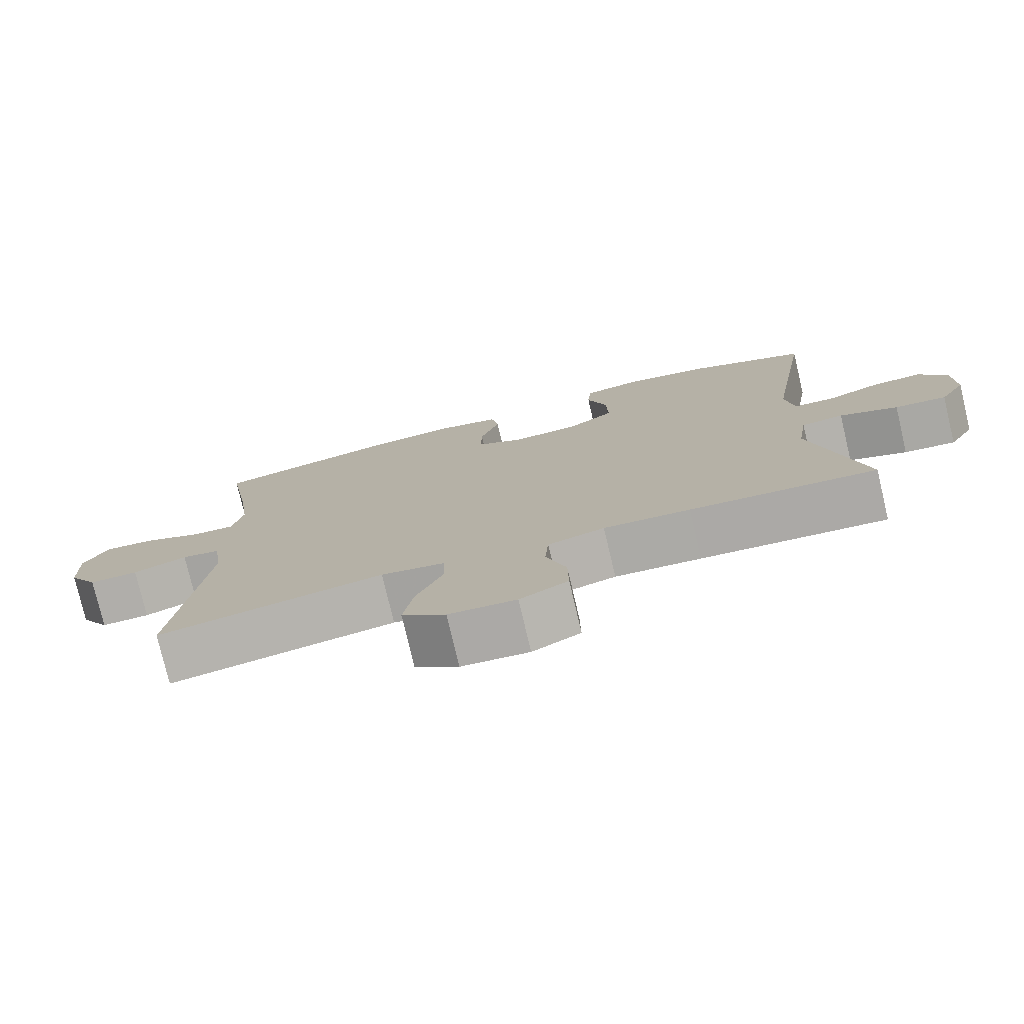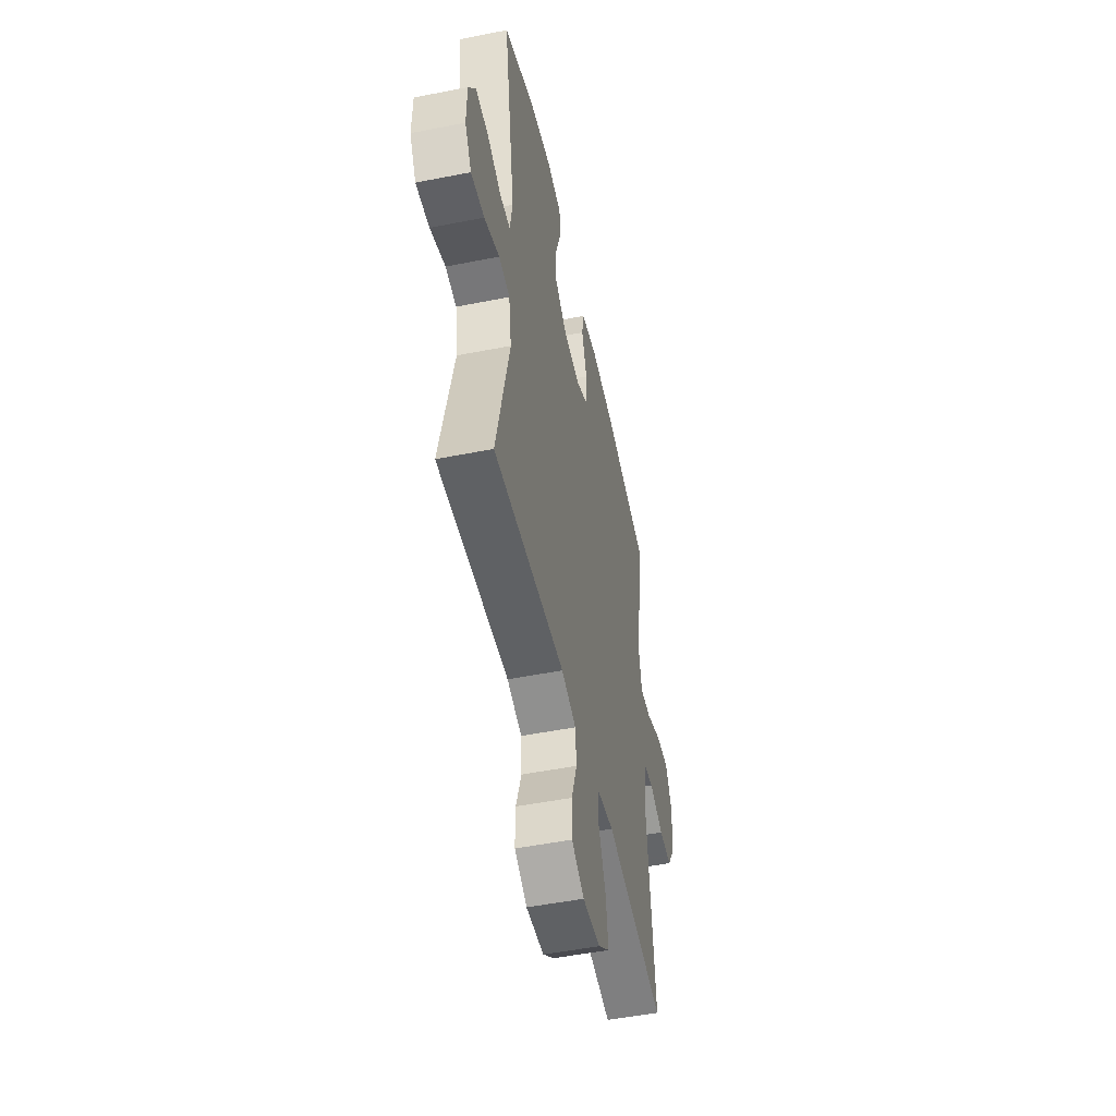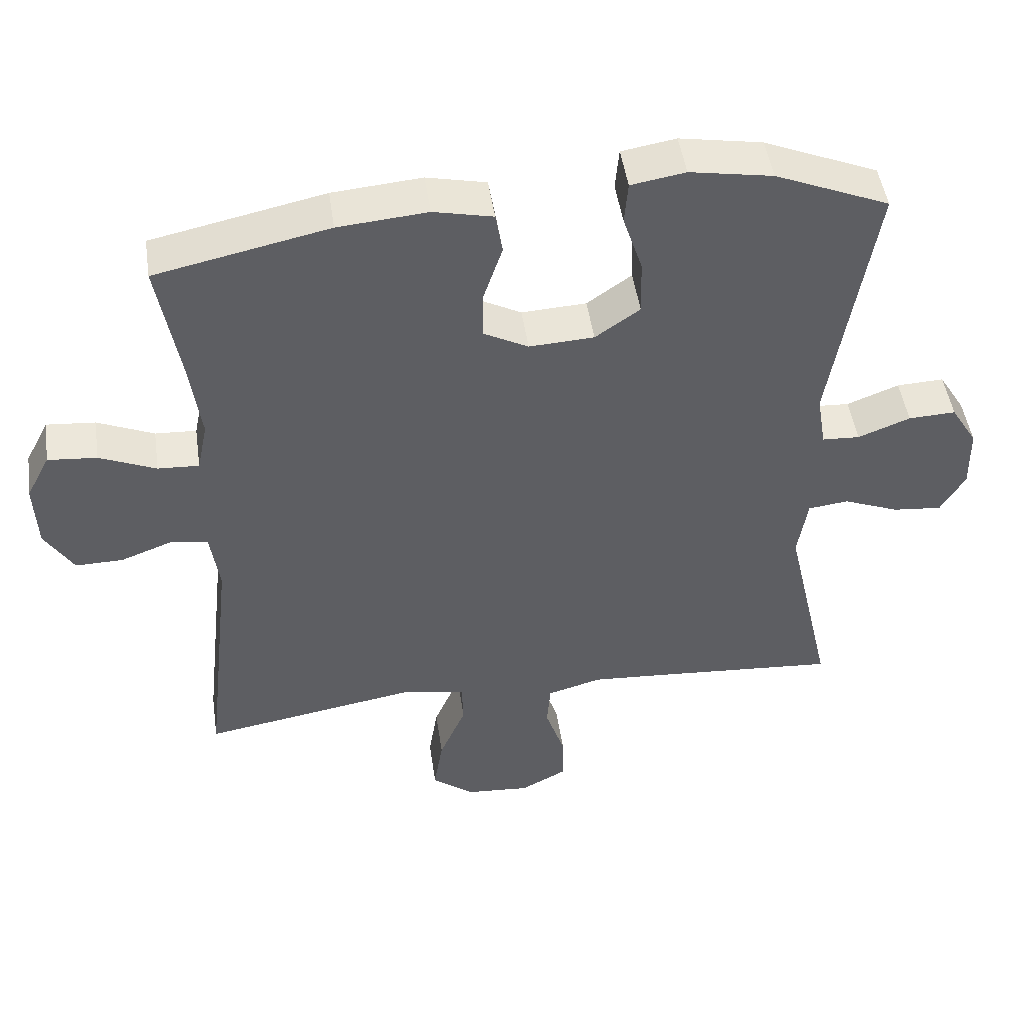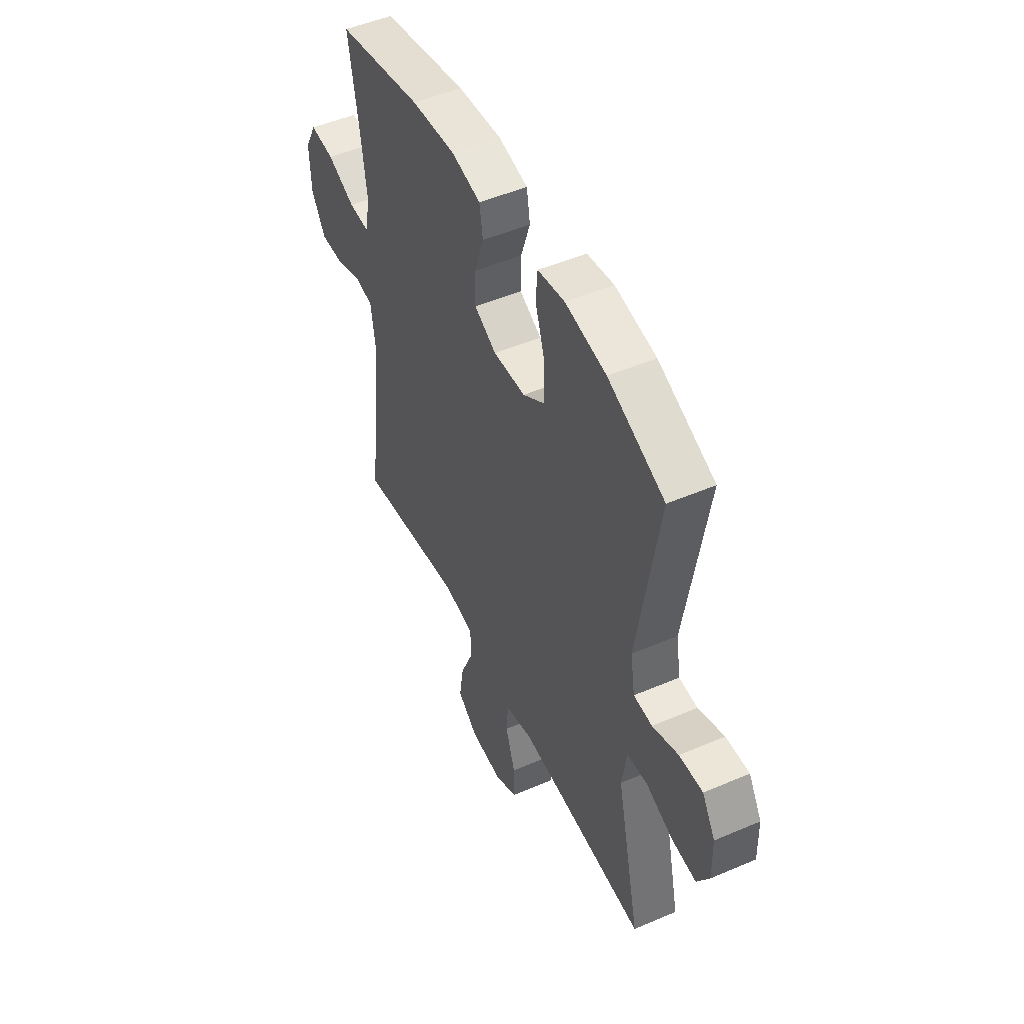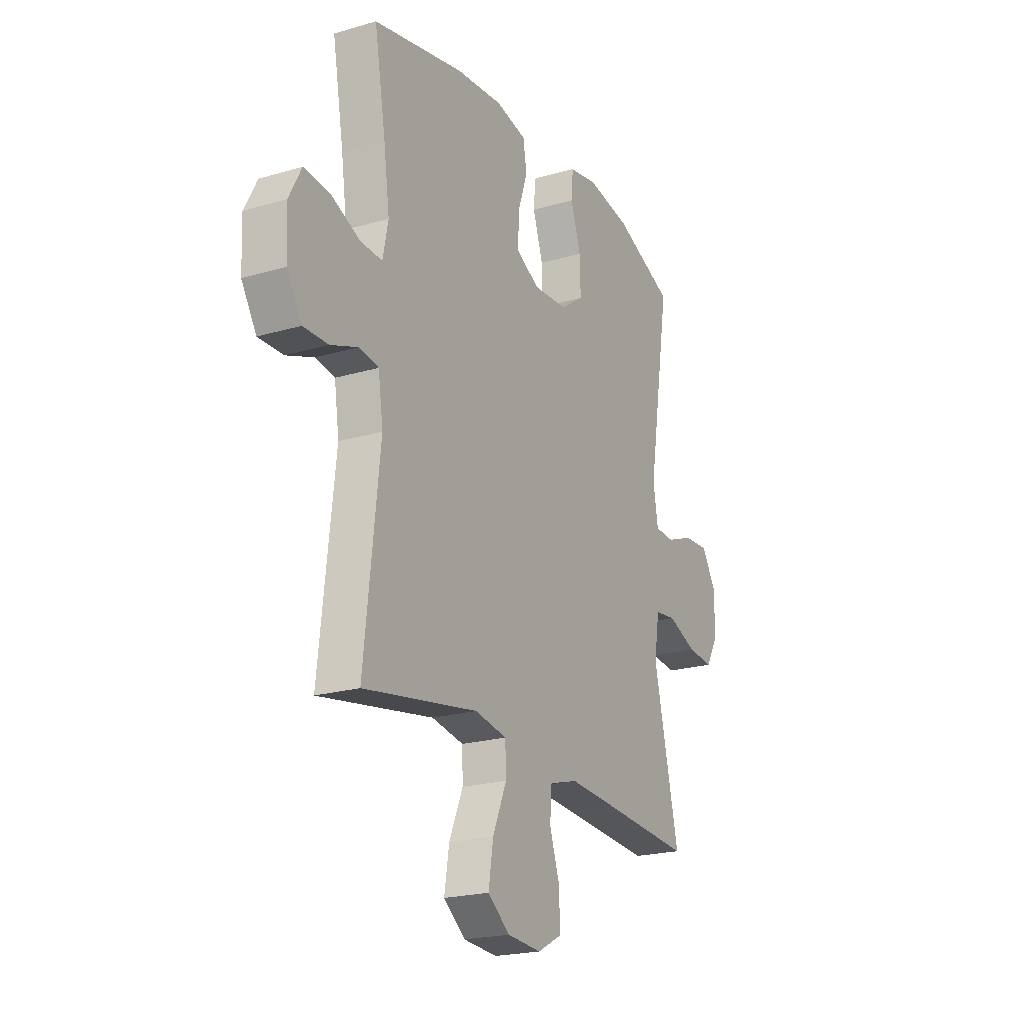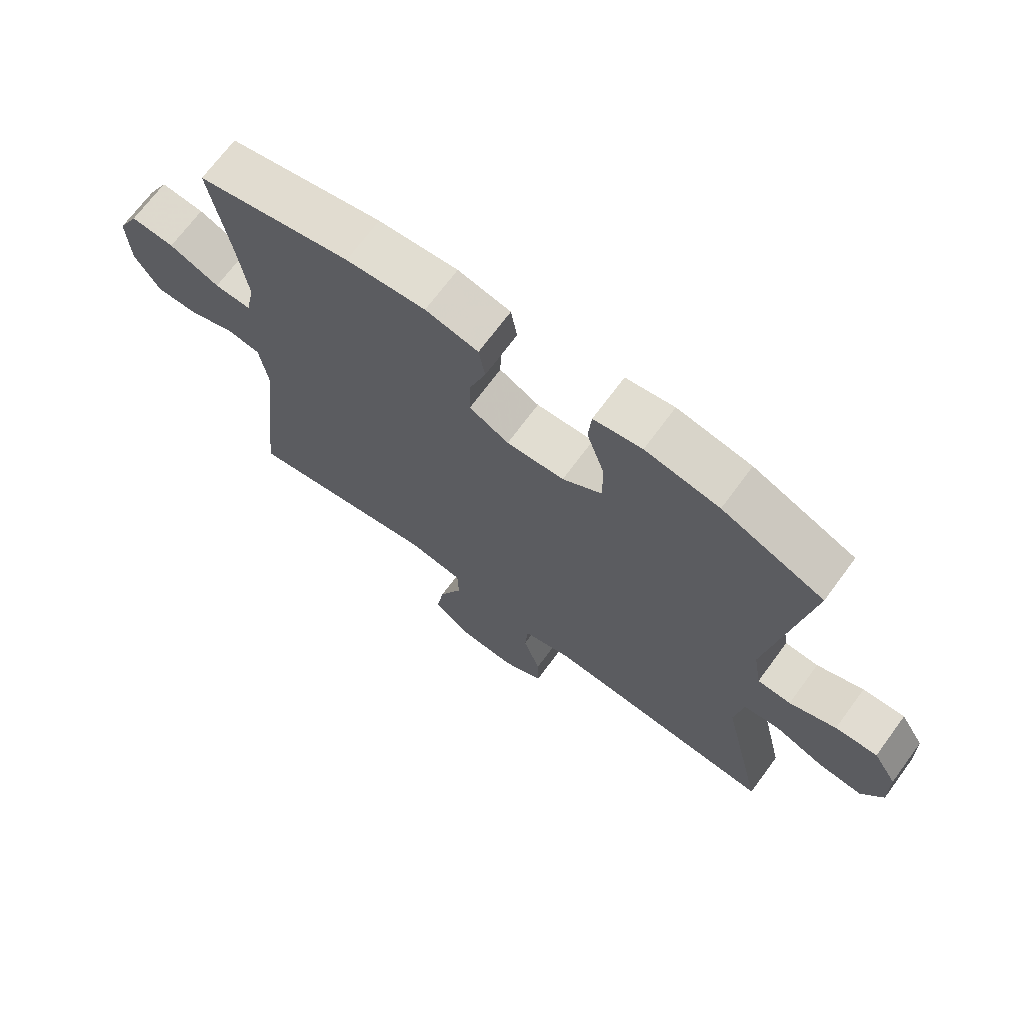
<metadata>
{"format":"obj","ext":"obj","renderer":"f3d","projection":"perspective","resolution":1024,"background":"white","views":[{"elev":-77.4,"azim":13.3,"up":"+Z"},{"elev":-50.6,"azim":102.2,"up":"+Z"},{"elev":48.0,"azim":-8.3,"up":"+Z"},{"elev":49.8,"azim":64.7,"up":"+Z"},{"elev":-21.4,"azim":-62.4,"up":"+Z"},{"elev":69.8,"azim":36.4,"up":"+Z"}]}
</metadata>
<code>
v -0.5 0.07 -0.5
v -0.458 0.07 -0.125
v -0.471 0.07 -0.035
v -0.524 0.07 -0.026
v -0.599 0.07 -0.054
v -0.667 0.07 -0.055
v -0.708 0.07 0.012
v -0.712 0.07 0.109
v -0.678 0.07 0.174
v -0.608 0.07 0.168
v -0.527 0.07 0.133
v -0.468 0.07 0.13
v -0.453 0.07 0.203
v -0.469 0.07 0.32
v -0.5 0.07 0.5
v -0.252 0.07 0.553
v -0.124 0.07 0.564
v -0.039 0.07 0.545
v -0.029 0.07 0.485
v -0.056 0.07 0.404
v -0.057 0.07 0.334
v 0.007 0.07 0.3
v 0.1 0.07 0.305
v 0.164 0.07 0.35
v 0.162 0.07 0.43
v 0.134 0.07 0.516
v 0.139 0.07 0.577
v 0.217 0.07 0.59
v 0.336 0.07 0.569
v 0.5 0.07 0.5
v 0.439 0.07 0.124
v 0.452 0.07 0.045
v 0.506 0.07 0.042
v 0.581 0.07 0.071
v 0.649 0.07 0.074
v 0.687 0.07 0.012
v 0.689 0.07 -0.079
v 0.654 0.07 -0.139
v 0.583 0.07 -0.132
v 0.503 0.07 -0.1
v 0.445 0.07 -0.107
v 0.431 0.07 -0.196
v 0.5 0.07 -0.5
v 0.244 0.07 -0.481
v 0.125 0.07 -0.473
v 0.047 0.07 -0.495
v 0.042 0.07 -0.56
v 0.07 0.07 -0.644
v 0.071 0.07 -0.716
v 0.005 0.07 -0.751
v -0.088 0.07 -0.744
v -0.148 0.07 -0.697
v -0.135 0.07 -0.615
v -0.097 0.07 -0.526
v -0.099 0.07 -0.463
v -0.187 0.07 -0.447
v -0.5 0 -0.5
v -0.458 0 -0.125
v -0.471 0 -0.035
v -0.524 0 -0.026
v -0.599 0 -0.054
v -0.667 0 -0.055
v -0.708 0 0.012
v -0.712 0 0.109
v -0.678 0 0.174
v -0.608 0 0.168
v -0.527 0 0.133
v -0.468 0 0.13
v -0.453 0 0.203
v -0.469 0 0.32
v -0.5 0 0.5
v -0.252 0 0.553
v -0.124 0 0.564
v -0.039 0 0.545
v -0.029 0 0.485
v -0.056 0 0.404
v -0.057 0 0.334
v 0.007 0 0.3
v 0.1 0 0.305
v 0.164 0 0.35
v 0.162 0 0.43
v 0.134 0 0.516
v 0.139 0 0.577
v 0.217 0 0.59
v 0.336 0 0.569
v 0.5 0 0.5
v 0.439 0 0.124
v 0.452 0 0.045
v 0.506 0 0.042
v 0.581 0 0.071
v 0.649 0 0.074
v 0.687 0 0.012
v 0.689 0 -0.079
v 0.654 0 -0.139
v 0.583 0 -0.132
v 0.503 0 -0.1
v 0.445 0 -0.107
v 0.431 0 -0.196
v 0.5 0 -0.5
v 0.244 0 -0.481
v 0.125 0 -0.473
v 0.047 0 -0.495
v 0.042 0 -0.56
v 0.07 0 -0.644
v 0.071 0 -0.716
v 0.005 0 -0.751
v -0.088 0 -0.744
v -0.148 0 -0.697
v -0.135 0 -0.615
v -0.097 0 -0.526
v -0.099 0 -0.463
v -0.187 0 -0.447
f 51 52 53 54
f 51 54 55
f 50 51 55
f 47 48 49 50
f 46 47 50 55
f 45 46 55
f 42 43 44
f 41 42 44 45
f 37 38 39 40
f 35 36 37 40
f 33 34 35 40
f 32 33 40 41
f 31 32 41 45
f 25 26 27 28
f 24 25 28 29
f 17 18 19 20
f 17 20 21
f 14 15 16 17
f 13 14 17 21
f 12 13 21 22
f 8 9 10 11
f 8 11 12
f 7 8 12
f 4 5 6 7
f 3 4 7 12
f 2 3 12 22
f 56 1 2 22
f 24 29 30 31
f 23 24 31 45
f 45 55 56
f 22 23 45 56
f 110 109 108 107
f 111 110 107
f 111 107 106
f 106 105 104 103
f 111 106 103 102
f 111 102 101
f 100 99 98
f 101 100 98 97
f 96 95 94 93
f 96 93 92 91
f 96 91 90 89
f 97 96 89 88
f 101 97 88 87
f 84 83 82 81
f 85 84 81 80
f 76 75 74 73
f 77 76 73
f 73 72 71 70
f 77 73 70 69
f 78 77 69 68
f 67 66 65 64
f 68 67 64
f 68 64 63
f 63 62 61 60
f 68 63 60 59
f 78 68 59 58
f 78 58 57 112
f 87 86 85 80
f 101 87 80 79
f 112 111 101
f 112 101 79 78
f 1 57 58 2
f 2 58 59 3
f 3 59 60 4
f 4 60 61 5
f 5 61 62 6
f 6 62 63 7
f 7 63 64 8
f 8 64 65 9
f 9 65 66 10
f 10 66 67 11
f 11 67 68 12
f 12 68 69 13
f 13 69 70 14
f 14 70 71 15
f 15 71 72 16
f 16 72 73 17
f 17 73 74 18
f 18 74 75 19
f 19 75 76 20
f 20 76 77 21
f 21 77 78 22
f 22 78 79 23
f 23 79 80 24
f 24 80 81 25
f 25 81 82 26
f 26 82 83 27
f 27 83 84 28
f 28 84 85 29
f 29 85 86 30
f 30 86 87 31
f 31 87 88 32
f 32 88 89 33
f 33 89 90 34
f 34 90 91 35
f 35 91 92 36
f 36 92 93 37
f 37 93 94 38
f 38 94 95 39
f 39 95 96 40
f 40 96 97 41
f 41 97 98 42
f 42 98 99 43
f 43 99 100 44
f 44 100 101 45
f 45 101 102 46
f 46 102 103 47
f 47 103 104 48
f 48 104 105 49
f 49 105 106 50
f 50 106 107 51
f 51 107 108 52
f 52 108 109 53
f 53 109 110 54
f 54 110 111 55
f 55 111 112 56
f 56 112 57 1

</code>
